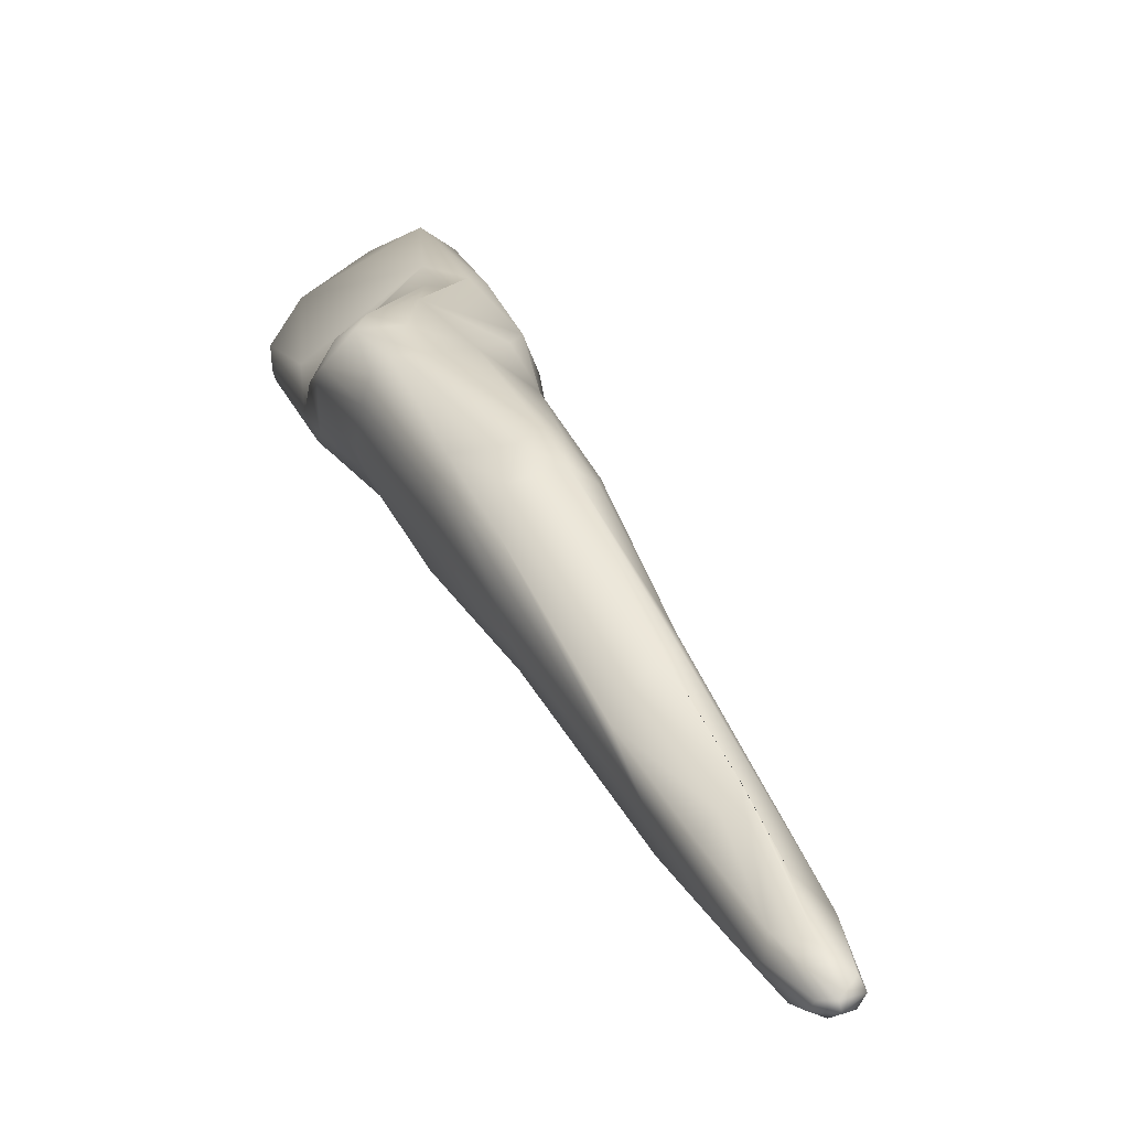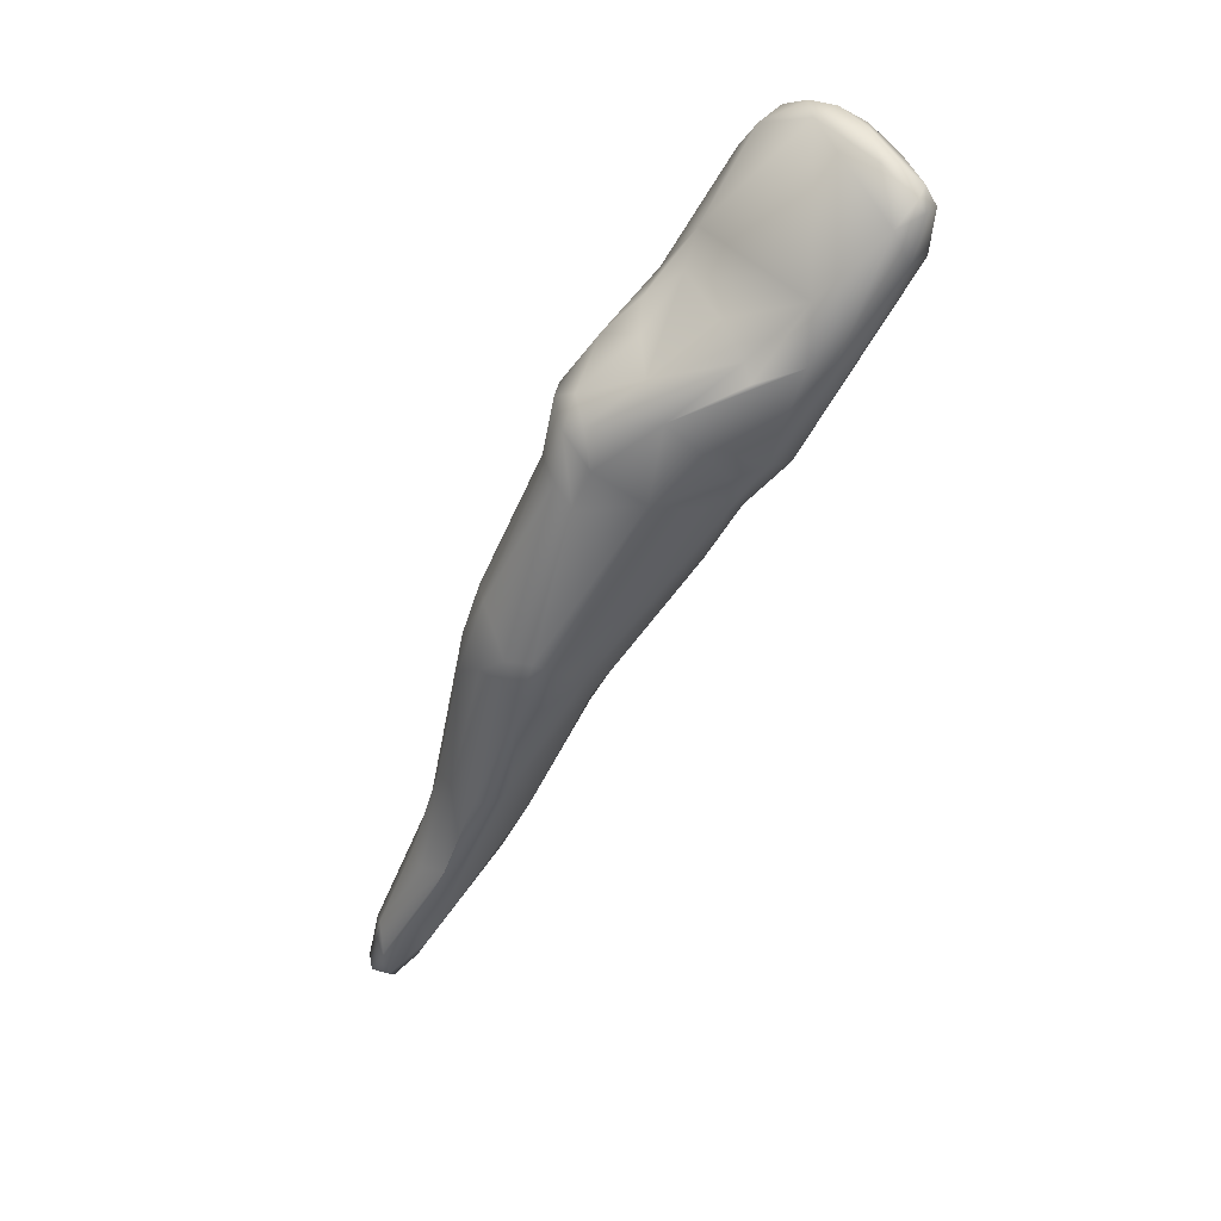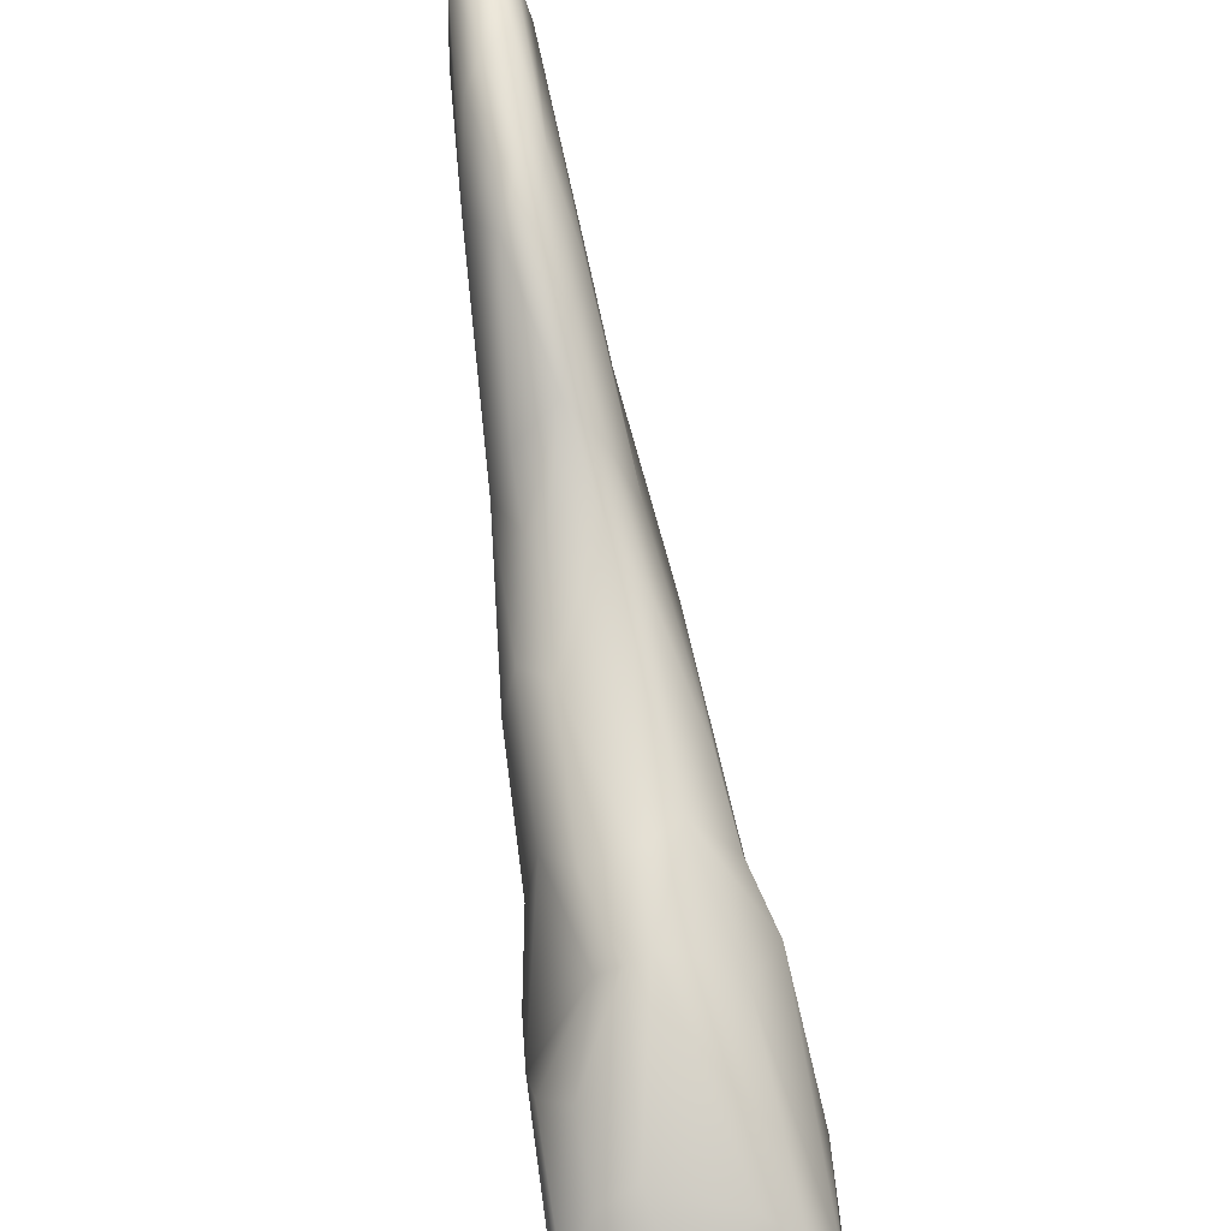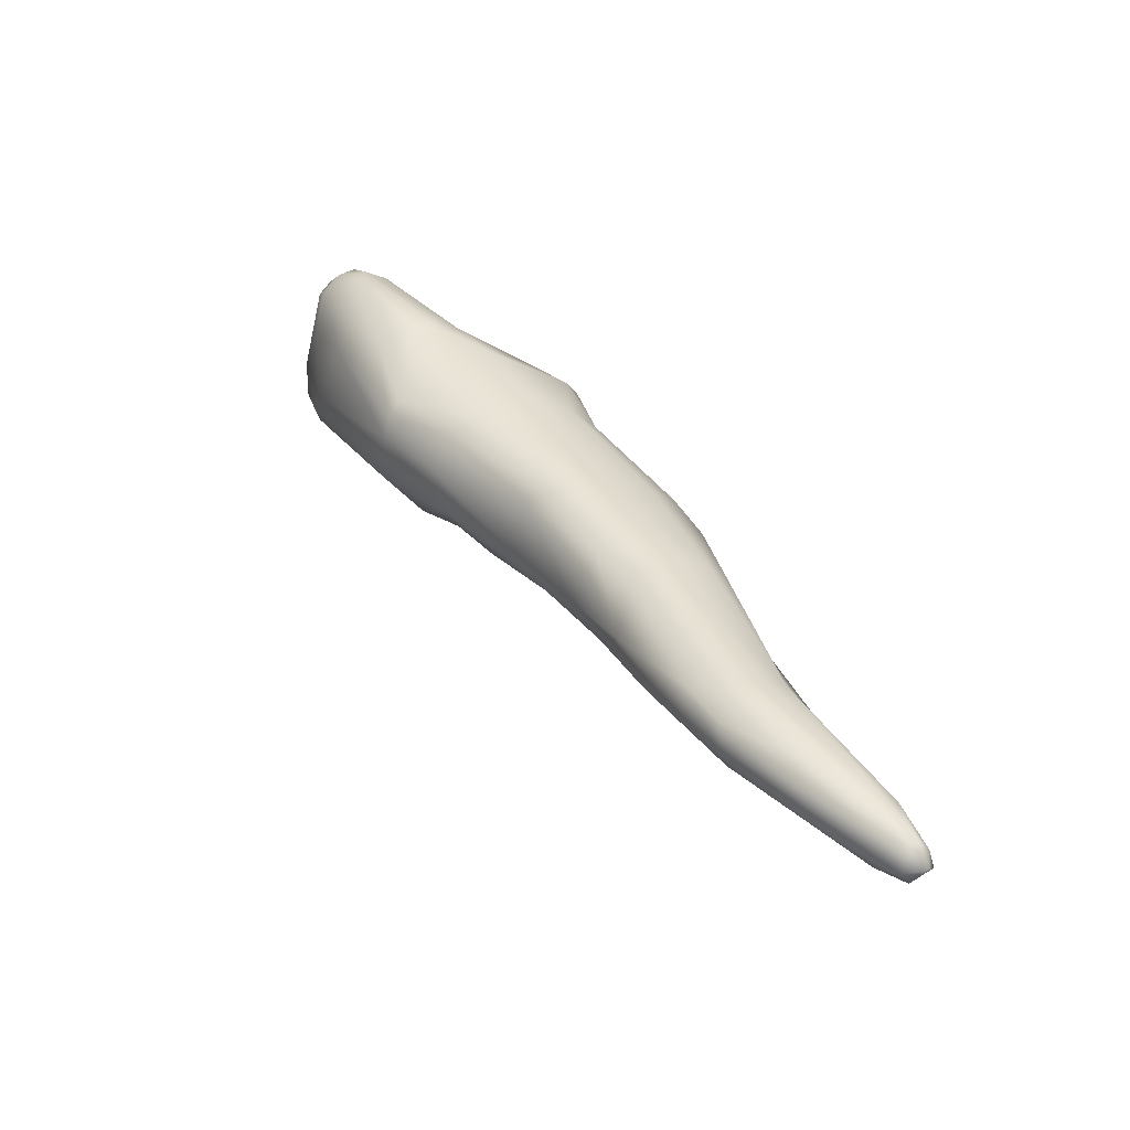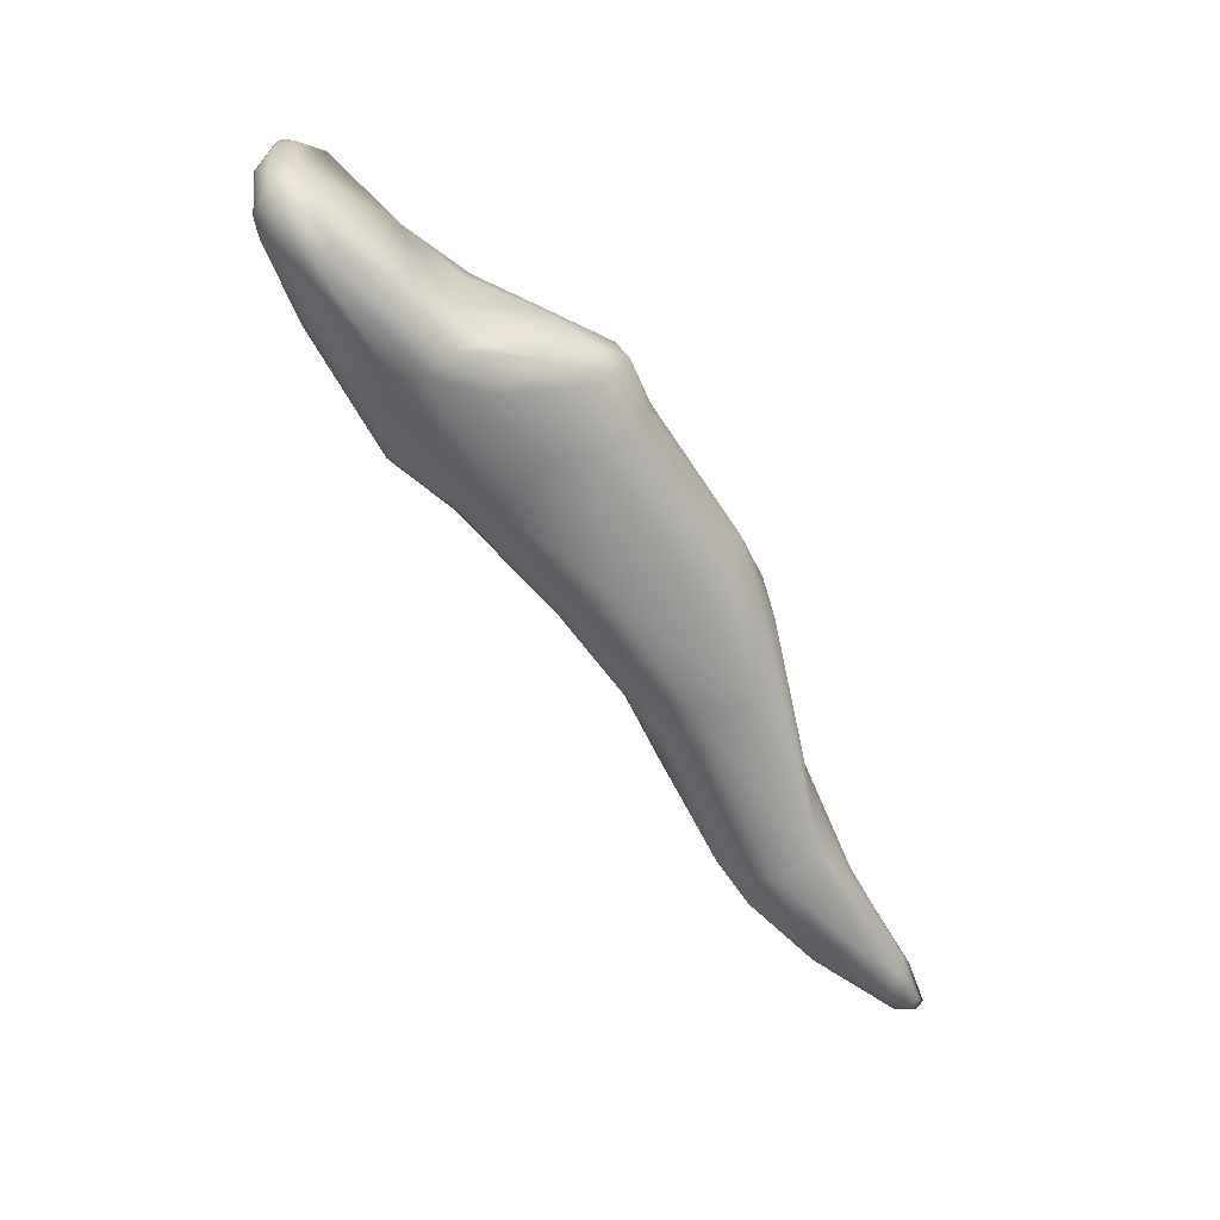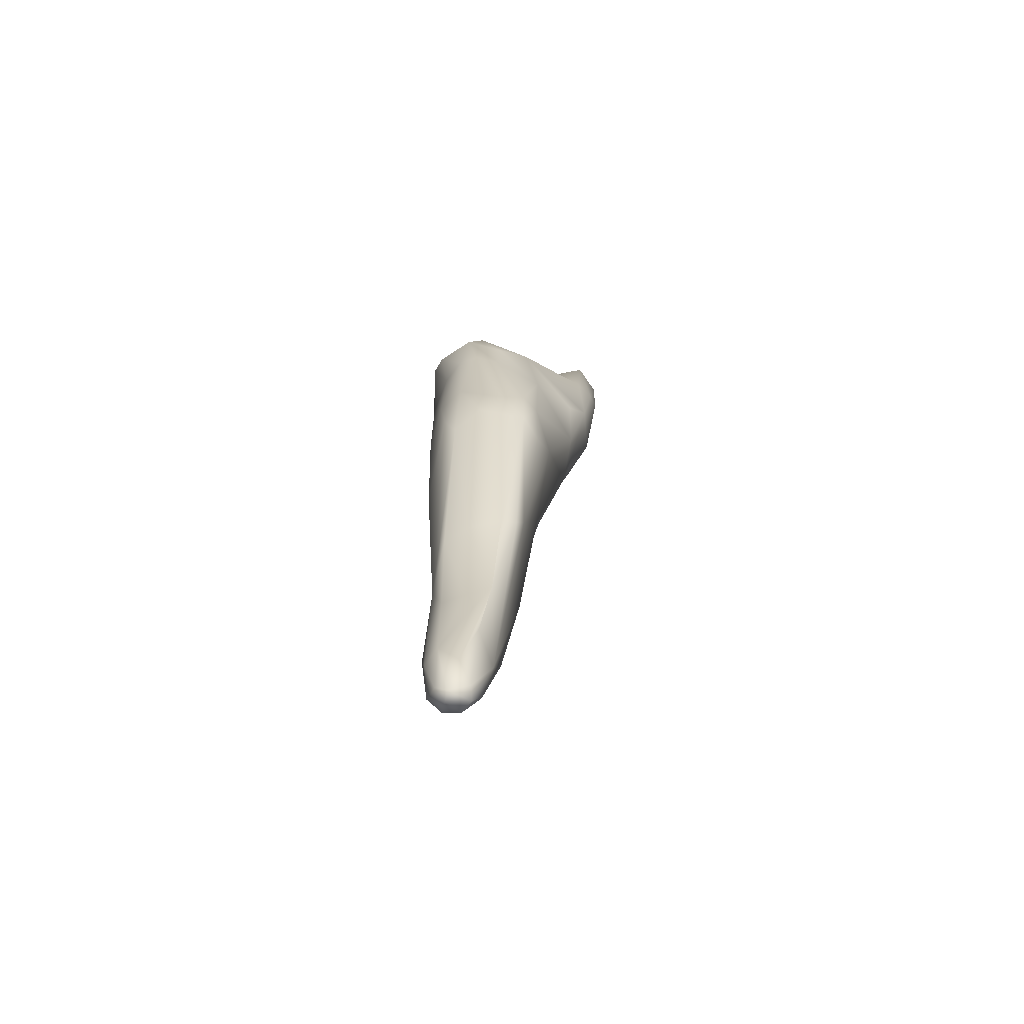
<metadata>
{"format":"obj","ext":"obj","renderer":"f3d","projection":"perspective","resolution":1024,"background":"white","views":[{"elev":70.3,"azim":151.1,"up":"+Y"},{"elev":60.6,"azim":-135.4,"up":"+Z"},{"elev":-67.6,"azim":-171.7,"up":"+Y"},{"elev":-63.1,"azim":69.7,"up":"+Z"},{"elev":19.7,"azim":76.7,"up":"+Z"},{"elev":-37.5,"azim":-178.0,"up":"+Z"}]}
</metadata>
<code>
o FJ1272.obj_grp1.020
v -0.02686 -0.8057 6.794
v -0.02688 -0.8055 6.787
v -0.02928 -0.8088 6.795
v -0.02953 -0.8135 6.792
v -0.02678 -0.8084 6.785
v -0.03053 -0.8176 6.807
v -0.02856 -0.8156 6.808
v -0.03139 -0.822 6.808
v -0.02607 -0.8212 6.792
v -0.03114 -0.8317 6.815
v -0.02897 -0.8275 6.822
v -0.02833 -0.8332 6.812
v -0.03137 -0.8281 6.817
v -0.03004 -0.8316 6.822
v -0.0298 -0.8339 6.821
v -0.02882 -0.8347 6.818
v -0.02876 -0.8313 6.823
v -0.02778 -0.8339 6.823
v -0.02354 -0.7846 6.767
v -0.02552 -0.8034 6.777
v -0.0217 -0.7971 6.792
v -0.02217 -0.8119 6.779
v -0.01973 -0.8017 6.802
v -0.02463 -0.8105 6.805
v -0.02522 -0.8193 6.813
v -0.02278 -0.8114 6.807
v -0.02455 -0.8333 6.809
v -0.02362 -0.8366 6.817
v -0.01245 -0.8326 6.823
v -0.02273 -0.832 6.824
v -0.02458 -0.8334 6.824
v -0.02221 -0.8369 6.821
v -0.01921 -0.7779 6.735
v -0.01997 -0.774 6.746
v -0.01902 -0.7715 6.744
v -0.01994 -0.7771 6.768
v -0.01705 -0.7701 6.744
v -0.02195 -0.779 6.765
v -0.02153 -0.7872 6.756
v -0.01921 -0.7896 6.749
v -0.02154 -0.7965 6.763
v -0.01986 -0.7794 6.774
v -0.02177 -0.781 6.772
v -0.01923 -0.8018 6.765
v -0.02161 -0.8223 6.787
v -0.01778 -0.8229 6.786
v -0.01487 -0.8036 6.804
v -0.01717 -0.8133 6.808
v -0.01645 -0.837 6.813
v -0.01681 -0.8371 6.822
v -0.0187 -0.8349 6.824
v -0.01435 -0.7541 6.705
v -0.01659 -0.7593 6.713
v -0.0143 -0.7532 6.707
v -0.01546 -0.7578 6.708
v -0.01688 -0.7744 6.723
v -0.01479 -0.7651 6.712
v -0.01479 -0.759 6.718
v -0.01613 -0.7642 6.729
v -0.01444 -0.7766 6.722
v -0.01721 -0.7847 6.736
v -0.015 -0.7811 6.728
v -0.01535 -0.7889 6.744
v -0.01267 -0.77 6.742
v -0.01364 -0.7761 6.768
v -0.01269 -0.7939 6.754
v -0.01771 -0.7941 6.754
v -0.01658 -0.7777 6.772
v -0.01549 -0.7909 6.791
v -0.01207 -0.7914 6.793
v -0.01039 -0.7804 6.776
v -0.01146 -0.8034 6.767
v -0.01719 -0.815 6.779
v -0.01169 -0.815 6.781
v -0.01573 -0.7938 6.796
v -0.01501 -0.8234 6.787
v -0.01276 -0.7957 6.8
v -0.01134 -0.7531 6.705
v -0.01158 -0.7522 6.706
v -0.0107 -0.7566 6.705
v -0.01004 -0.7533 6.707
v -0.0131 -0.7556 6.705
v -0.01278 -0.754 6.711
v -0.01159 -0.7683 6.714
v -0.01614 -0.7643 6.729
v -0.01003 -0.7562 6.714
v -0.0116 -0.7776 6.723
v -0.01286 -0.7631 6.727
v -0.01141 -0.7813 6.729
v -0.009741 -0.789 6.748
v -0.00939 -0.7705 6.741
v -0.009889 -0.7934 6.755
v -0.01005 -0.7755 6.764
v -0.009416 -0.7925 6.793
v -0.01058 -0.7943 6.799
v -0.01208 -0.8228 6.788
v -0.01011 -0.8075 6.804
v -0.01415 -0.8329 6.804
v -0.009766 -0.8332 6.806
v -0.01037 -0.8376 6.815
v -0.01165 -0.8381 6.817
v -0.01302 -0.8361 6.822
v -0.009754 -0.8349 6.822
v -0.009962 -0.8372 6.819
v -0.009226 -0.7551 6.706
v -0.008696 -0.7584 6.708
v -0.00841 -0.757 6.712
v -0.007685 -0.7618 6.716
v -0.009304 -0.7694 6.717
v -0.007557 -0.775 6.728
v -0.009749 -0.7638 6.726
v -0.008047 -0.7695 6.731
v -0.006704 -0.7868 6.754
v -0.008322 -0.7782 6.768
v -0.007704 -0.8002 6.766
v -0.007409 -0.7825 6.774
v -0.007771 -0.8103 6.781
v -0.008843 -0.7982 6.8
v -0.006035 -0.7975 6.798
v -0.003986 -0.8193 6.799
v -0.00882 -0.828 6.798
v -0.004973 -0.8238 6.799
v -0.008884 -0.8161 6.807
v -0.006845 -0.8206 6.809
v -0.005929 -0.8309 6.818
v -0.007387 -0.8362 6.817
v -0.006289 -0.7791 6.755
v -0.005656 -0.7863 6.77
v -0.005382 -0.799 6.772
v -0.00496 -0.7991 6.788
v -0.00716 -0.7942 6.79
v -0.005207 -0.8058 6.788
v -0.004727 -0.7996 6.797
v -0.003789 -0.812 6.797
v -0.004908 -0.8063 6.801
v -0.005684 -0.8126 6.802
v -0.004004 -0.8172 6.802
v -0.004653 -0.8327 6.814
v -0.00573 -0.8335 6.812
v -0.004539 -0.8293 6.814
v -0.00655 -0.8343 6.819
f 1 2 3
f 5 4 3
f 3 6 7
f 3 4 8
f 3 8 6
f 10 4 9
f 8 4 10
f 6 11 7
f 12 10 9
f 8 10 13
f 6 13 11
f 6 8 13
f 14 11 13
f 15 10 16
f 11 14 17
f 13 15 14
f 18 14 15
f 14 18 17
f 13 10 15
f 19 20 2
f 21 2 1
f 5 2 20
f 5 20 22
f 4 5 22
f 3 2 5
f 3 7 23
f 3 23 1
f 24 7 25
f 11 25 7
f 25 26 24
f 12 27 28
f 16 10 12
f 12 28 16
f 17 30 11
f 30 17 31
f 31 17 18
f 32 16 28
f 15 16 32
f 32 18 15
f 39 34 33
f 36 37 35
f 38 36 34
f 34 36 35
f 34 39 19
f 38 34 19
f 36 43 42
f 38 19 43
f 43 36 38
f 20 19 39
f 39 41 20
f 2 43 19
f 43 21 42
f 43 2 21
f 41 44 22
f 20 41 22
f 22 9 4
f 21 1 23
f 22 45 9
f 45 22 46
f 23 7 24
f 9 45 12
f 24 26 23
f 45 27 12
f 48 26 25
f 27 45 46
f 25 11 29
f 49 28 27
f 11 30 29
f 18 32 50
f 18 50 51
f 51 30 31
f 31 18 51
f 52 53 54
f 53 52 55
f 55 57 56
f 58 54 53
f 55 56 53
f 58 53 59
f 59 53 35
f 53 34 35
f 56 33 53
f 56 62 61
f 37 59 35
f 34 53 33
f 56 61 33
f 33 61 40
f 63 61 62
f 63 40 61
f 64 37 65
f 39 33 40
f 40 67 41
f 40 63 67
f 63 66 67
f 39 40 41
f 65 37 36
f 68 65 36
f 41 67 44
f 36 42 68
f 70 68 42
f 71 68 70
f 72 44 67
f 21 69 42
f 42 69 70
f 73 44 72
f 72 74 73
f 22 44 73
f 23 75 21
f 21 75 69
f 73 46 22
f 73 76 46
f 75 23 77
f 26 77 23
f 48 47 26
f 51 29 30
f 79 52 54
f 52 79 78
f 81 78 79
f 82 55 52
f 78 82 52
f 80 82 78
f 83 54 58
f 79 54 83
f 82 57 55
f 82 80 84
f 83 58 85
f 86 83 85
f 84 57 82
f 57 60 56
f 60 57 84
f 60 84 87
f 88 86 85
f 56 60 62
f 89 62 60
f 87 89 60
f 64 88 85
f 64 85 37
f 89 63 62
f 90 63 89
f 63 92 66
f 63 90 92
f 71 65 68
f 66 72 67
f 70 94 71
f 69 75 95
f 76 73 74
f 74 96 76
f 95 75 77
f 77 26 47
f 76 98 46
f 76 99 98
f 98 27 46
f 98 49 27
f 49 98 100
f 100 101 49
f 50 102 51
f 103 29 102
f 101 32 28
f 101 28 49
f 50 32 101
f 101 104 50
f 104 102 50
f 102 29 51
f 80 78 105
f 105 78 81
f 80 105 106
f 81 79 86
f 83 86 79
f 81 86 107
f 105 81 107
f 80 106 84
f 105 107 106
f 106 107 108
f 106 109 84
f 106 108 110
f 111 107 86
f 88 111 86
f 107 111 112
f 112 108 107
f 106 110 109
f 112 110 108
f 87 84 109
f 88 64 91
f 88 91 111
f 110 87 109
f 112 111 91
f 89 110 113
f 87 110 89
f 91 64 93
f 90 89 113
f 65 93 64
f 93 112 91
f 112 93 114
f 90 113 92
f 92 72 66
f 92 115 72
f 71 93 65
f 114 93 71
f 71 116 114
f 72 115 74
f 70 69 95
f 95 94 70
f 74 117 96
f 77 118 95
f 94 95 119
f 118 77 47
f 47 97 118
f 117 120 96
f 121 99 76
f 121 76 96
f 121 96 122
f 47 123 97
f 48 123 47
f 25 123 48
f 25 29 124
f 25 124 123
f 99 100 98
f 126 101 100
f 104 103 102
f 126 104 101
f 110 112 113
f 112 127 113
f 112 114 127
f 114 116 127
f 127 116 128
f 113 127 129
f 92 113 115
f 127 128 129
f 113 129 115
f 94 116 71
f 116 130 128
f 129 117 115
f 129 128 130
f 116 94 131
f 116 131 130
f 115 117 74
f 129 130 132
f 117 129 132
f 131 94 119
f 133 130 131
f 117 132 120
f 120 132 134
f 119 95 118
f 131 119 133
f 119 135 133
f 130 133 132
f 134 132 133
f 97 135 118
f 119 118 135
f 120 122 96
f 135 97 136
f 134 135 137
f 137 135 136
f 136 97 123
f 124 136 123
f 137 136 124
f 122 120 138
f 139 121 122
f 121 139 99
f 122 138 139
f 124 29 125
f 124 125 140
f 140 137 124
f 140 138 137
f 140 125 138
f 139 100 99
f 100 139 126
f 126 139 138
f 141 126 138
f 138 125 141
f 103 125 29
f 141 103 104
f 103 141 125
f 126 141 104
f 133 135 134
f 134 137 120
f 120 137 138

</code>
